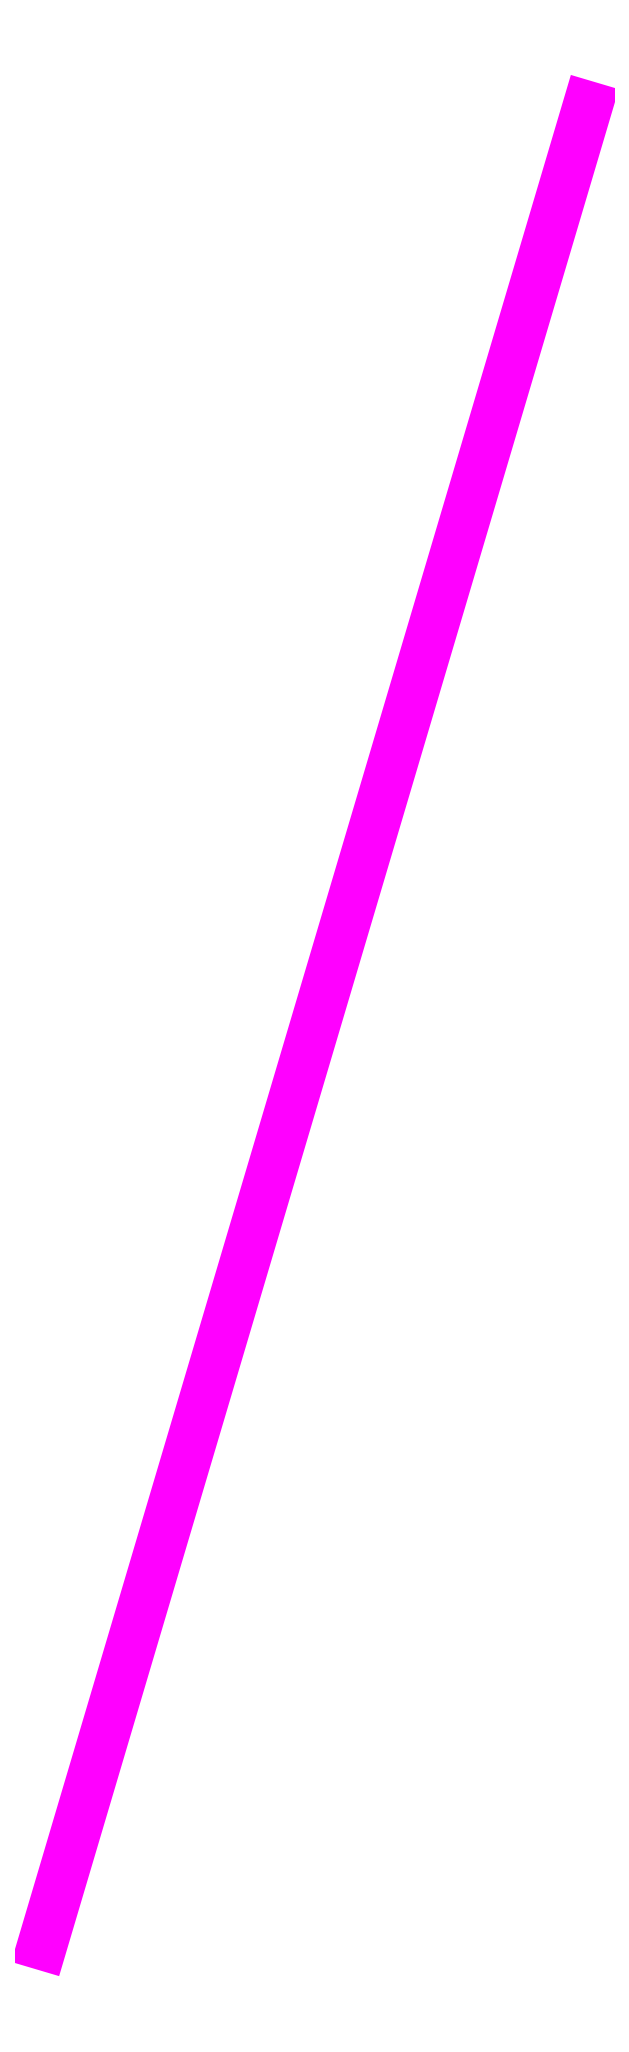
<metadata>
{"format":"dxf","ext":"dxf","renderer":"ezdxf+matplotlib","layout":"modelspace","background":"white","min_lineweight":24,"dpi":150}
</metadata>
<code>
0
SECTION
2
ENTITIES
0
LINE
8
Z0_TOPCOMP
10
17.45
20
31.39
30
0
11
14.77
21
22.37
31
0
0
ENDSEC
0
EOF

</code>
